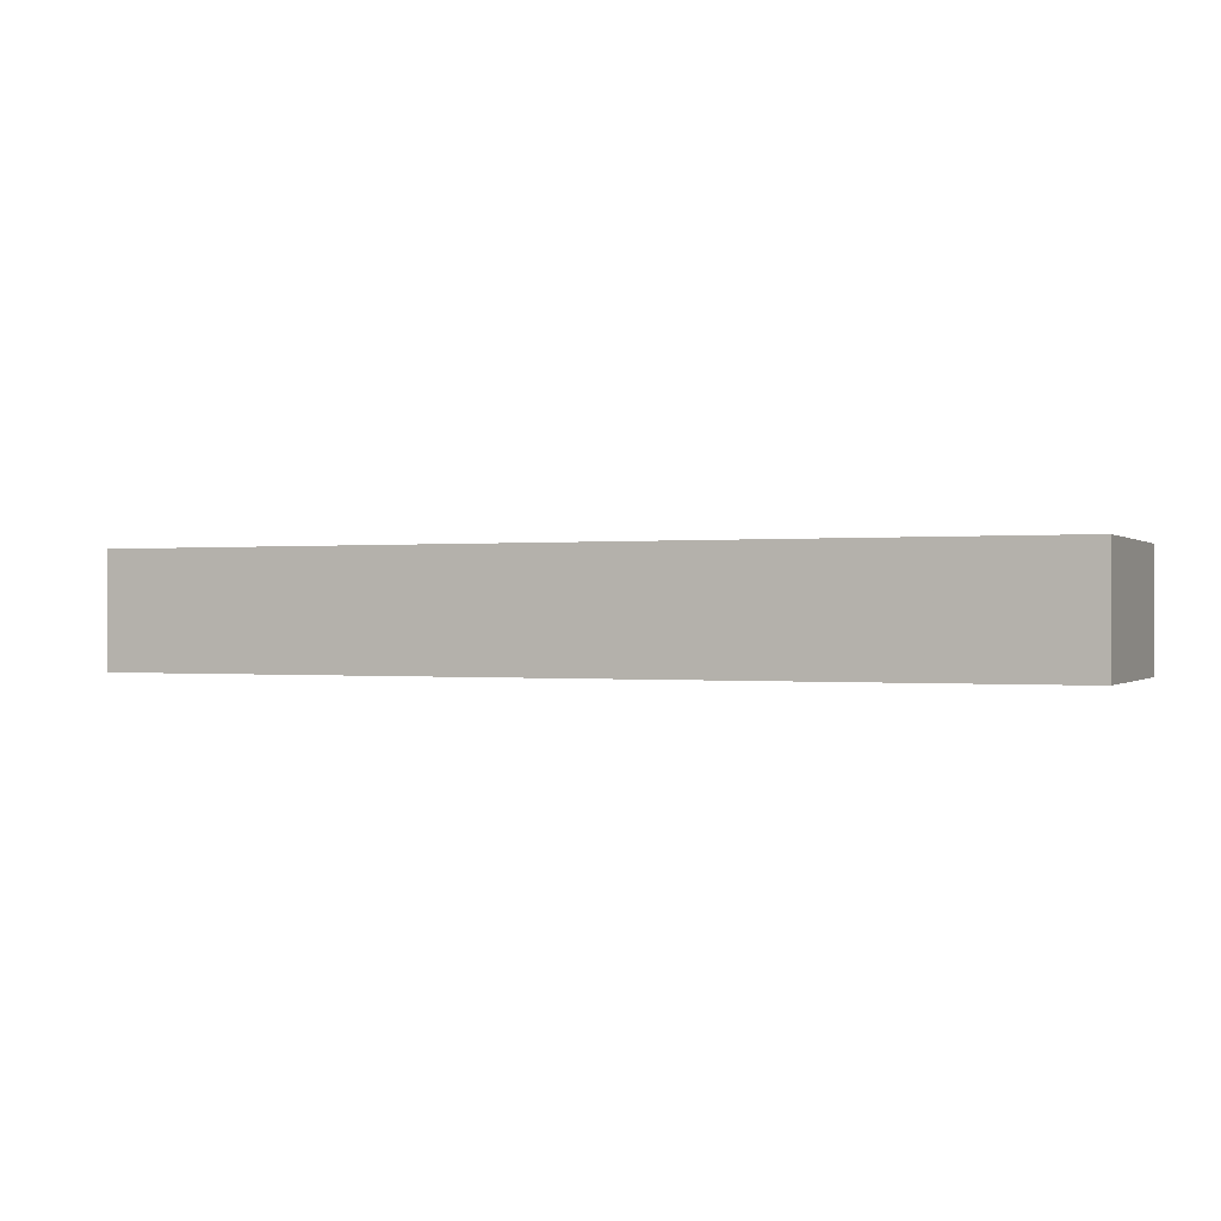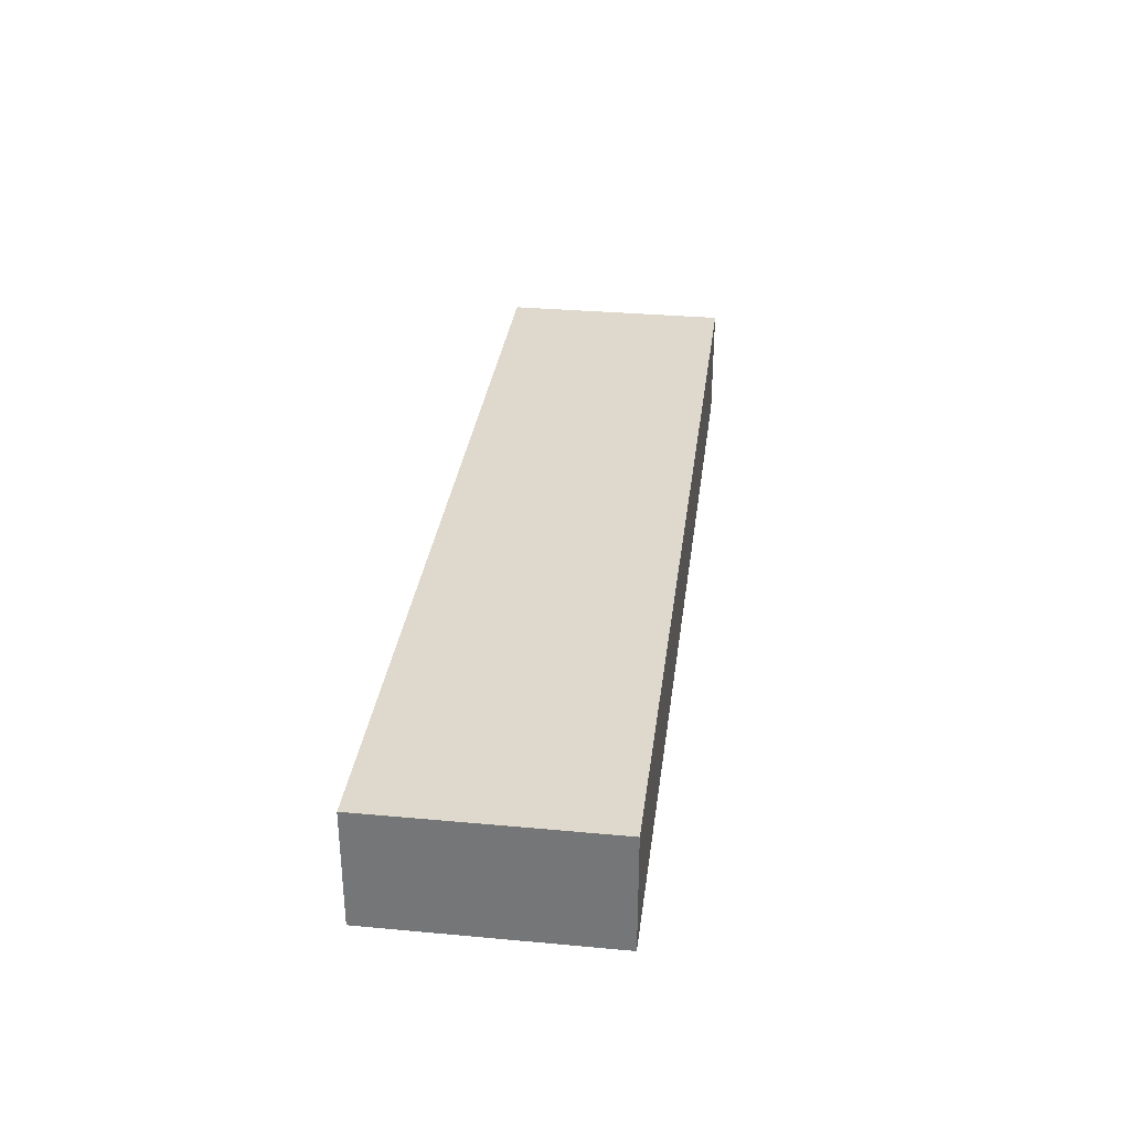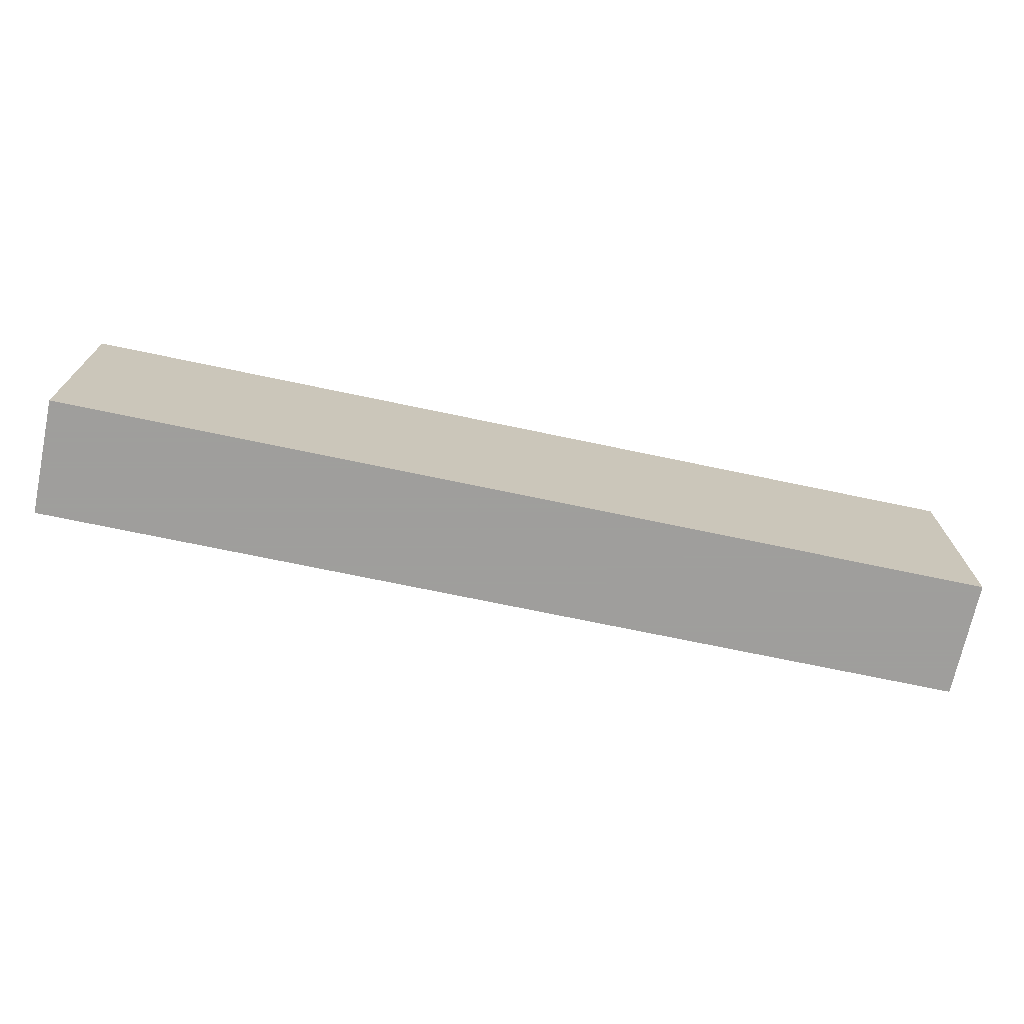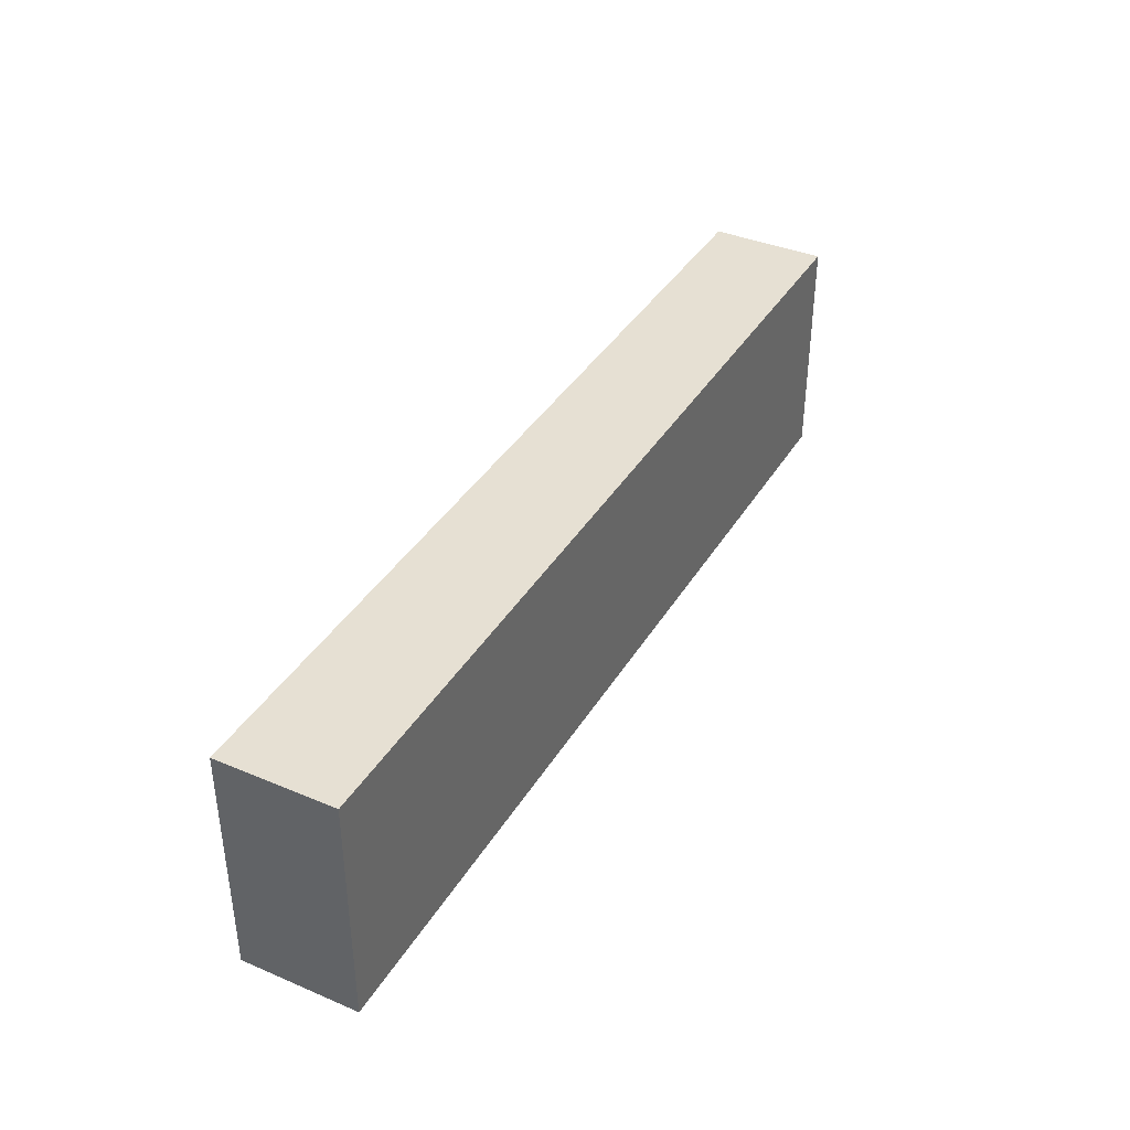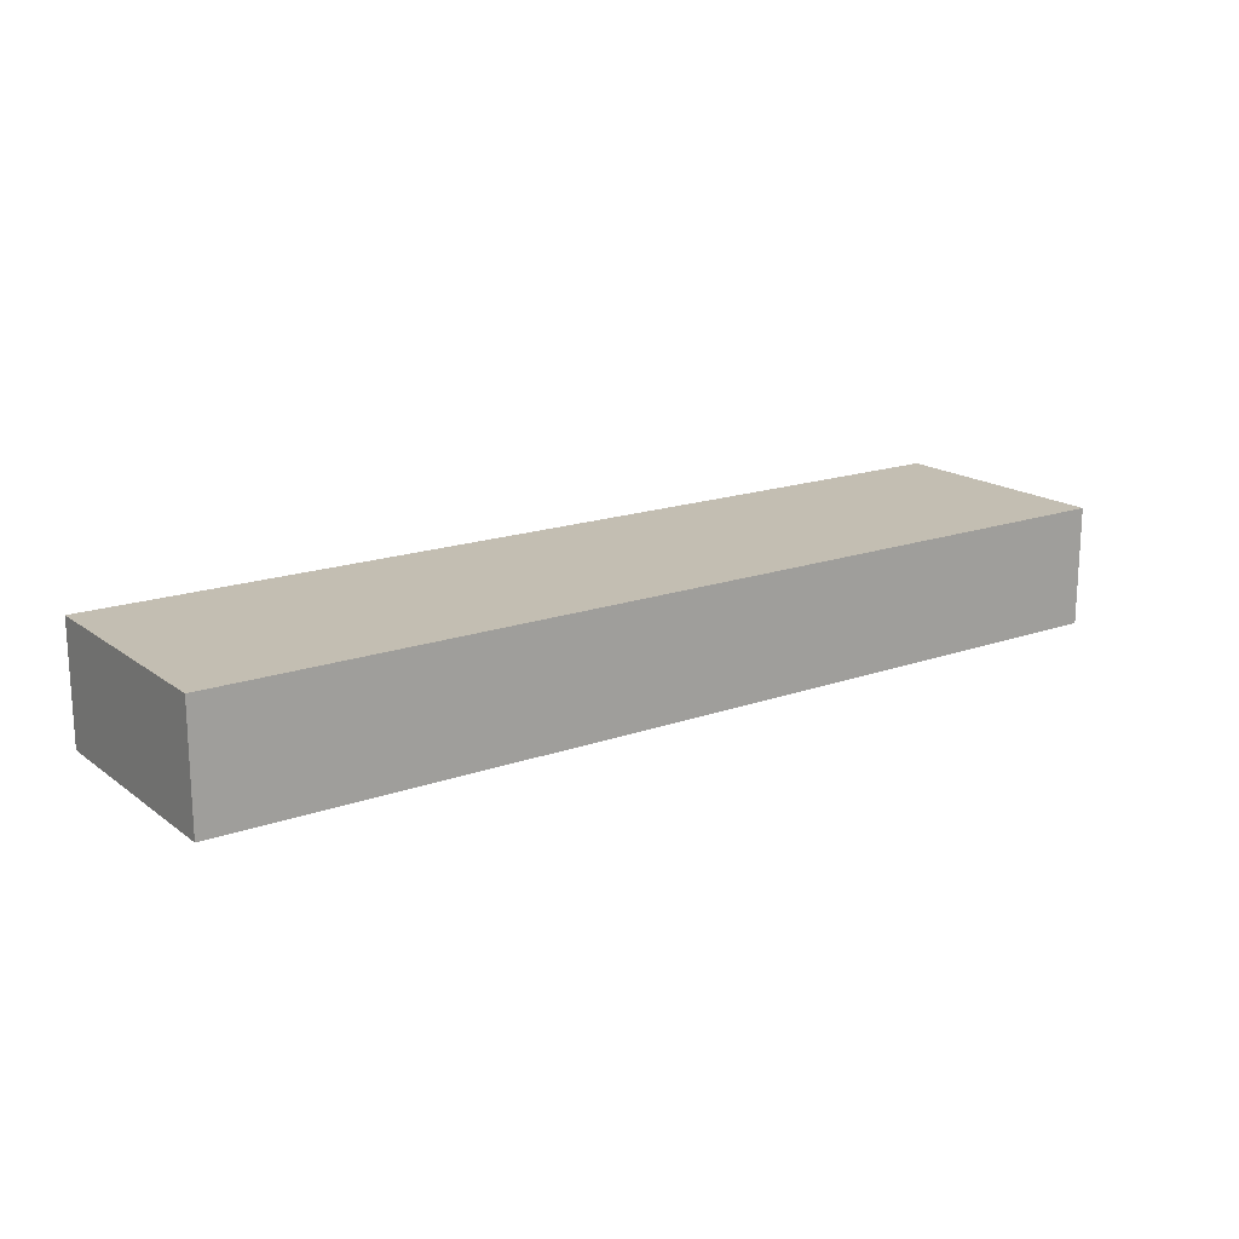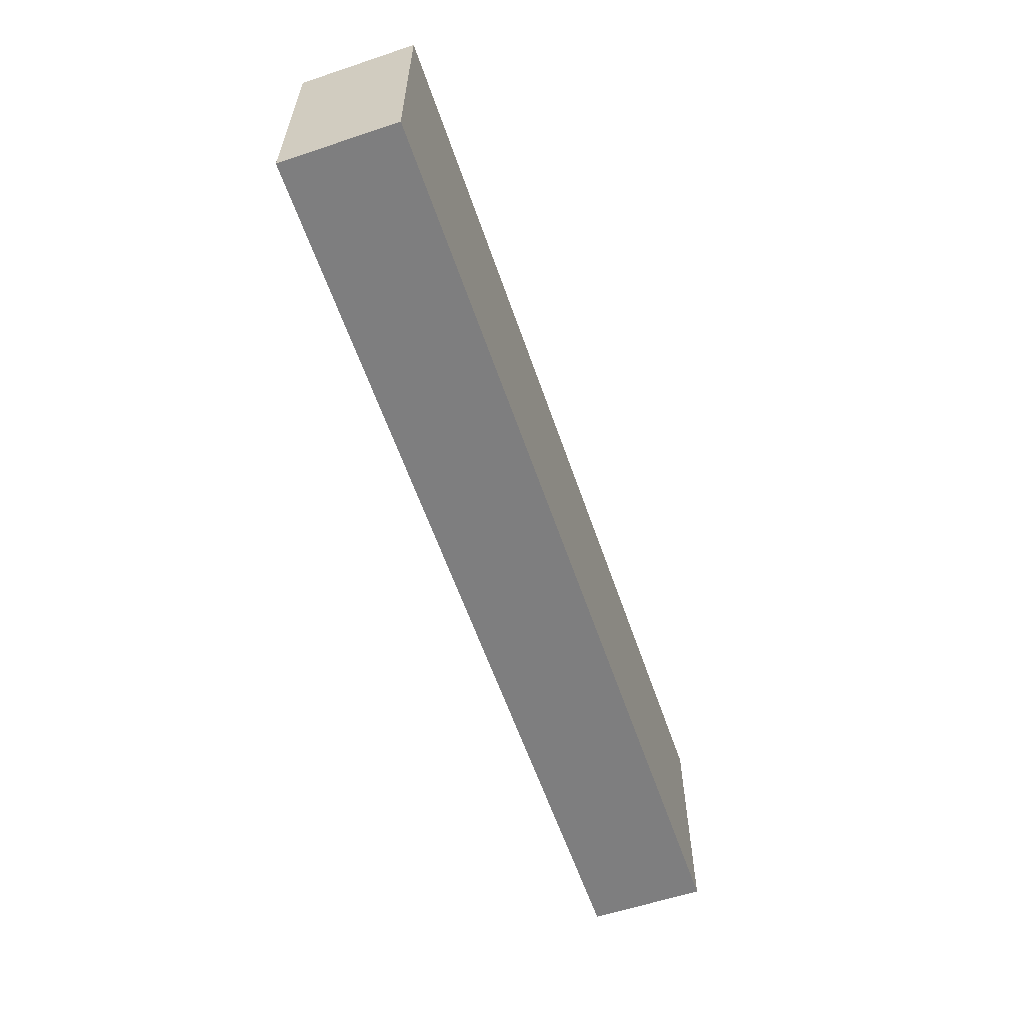
<metadata>
{"format":"obj","ext":"obj","renderer":"f3d","projection":"perspective","resolution":1024,"background":"white","views":[{"elev":-0.1,"azim":22.8,"up":"+Y"},{"elev":32.2,"azim":97.3,"up":"+Y"},{"elev":-71.1,"azim":168.1,"up":"+Z"},{"elev":38.3,"azim":-62.0,"up":"+Z"},{"elev":17.4,"azim":-35.3,"up":"+Y"},{"elev":-59.4,"azim":108.9,"up":"+Z"}]}
</metadata>
<code>
v -512 -448 -344
v -512 -432 -376
v -512 -448 -376
v -512 -432 -344
v -384 -432 -344
v -384 -448 -376
v -384 -432 -376
v -384 -448 -344
f 1 2 3
f 1 4 2
f 5 6 7
f 5 8 6
f 1 5 4
f 1 8 5
f 2 6 3
f 2 7 6
f 8 3 6
f 8 1 3
f 4 7 2
f 4 5 7

</code>
